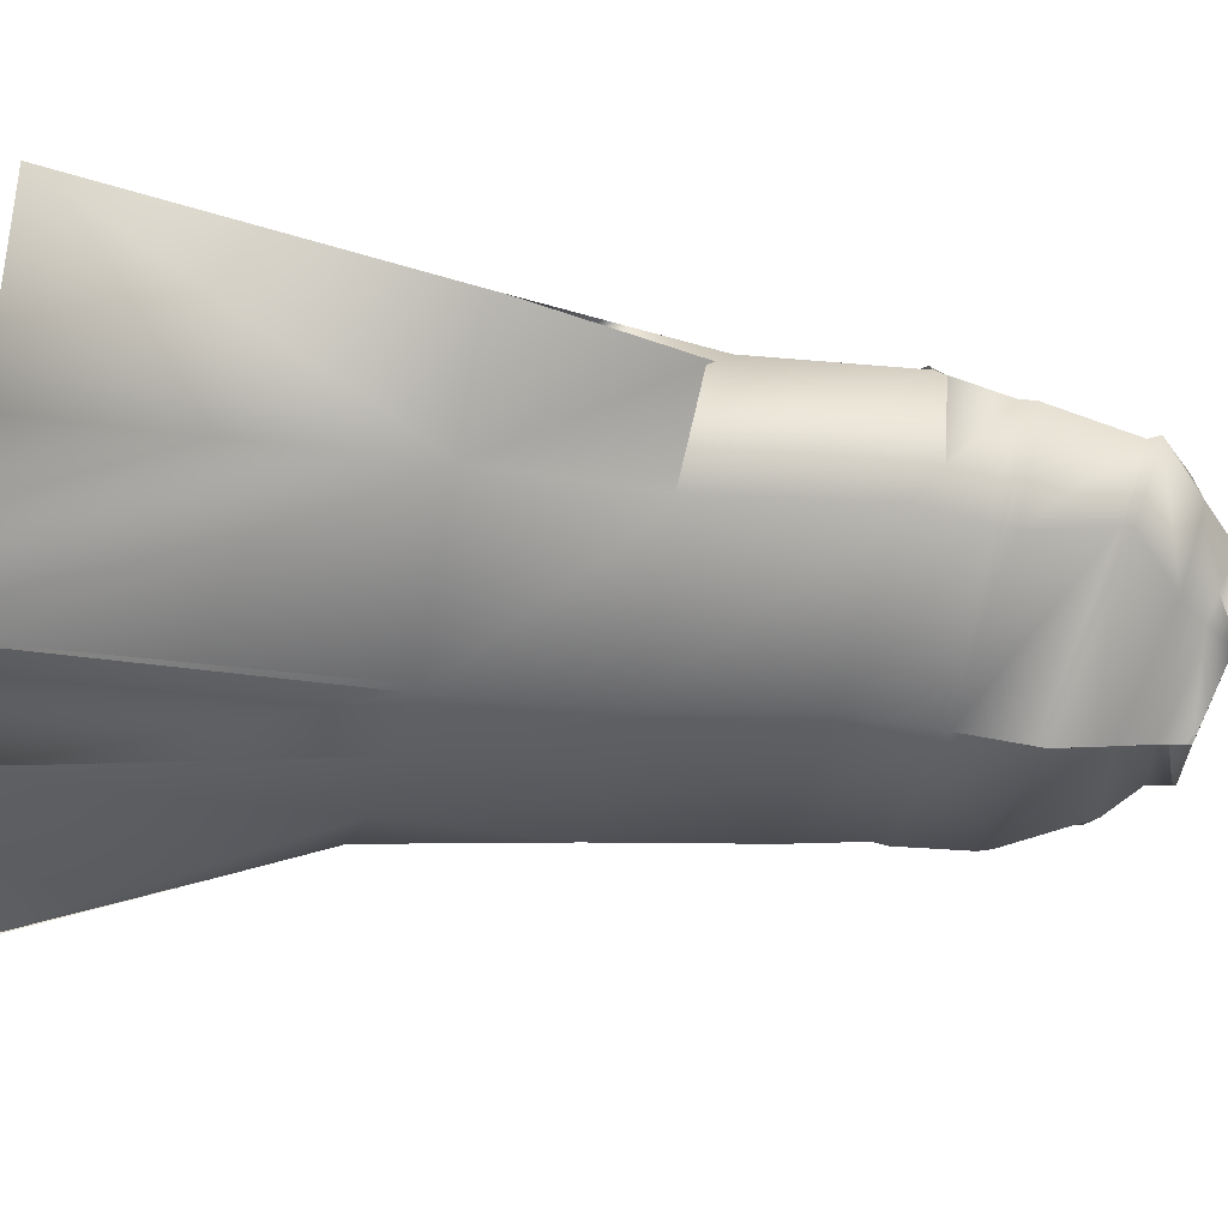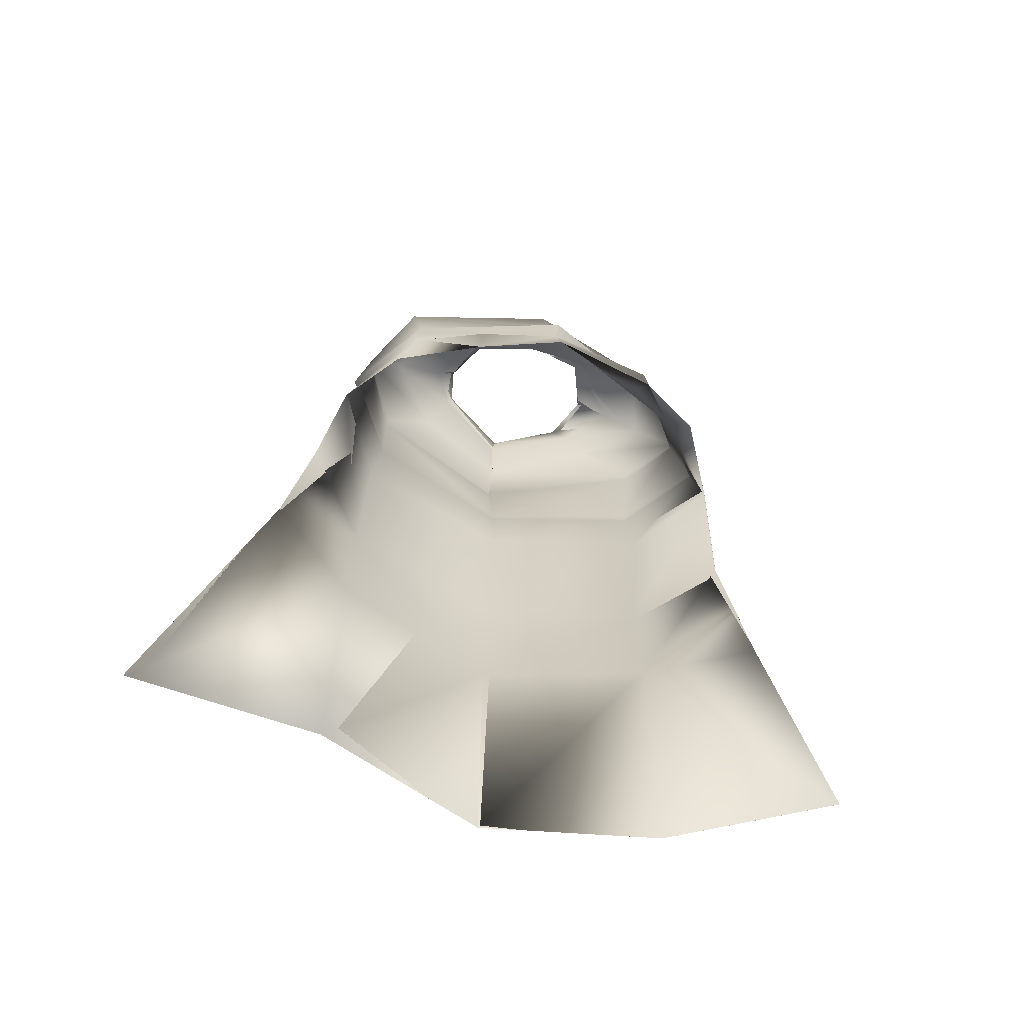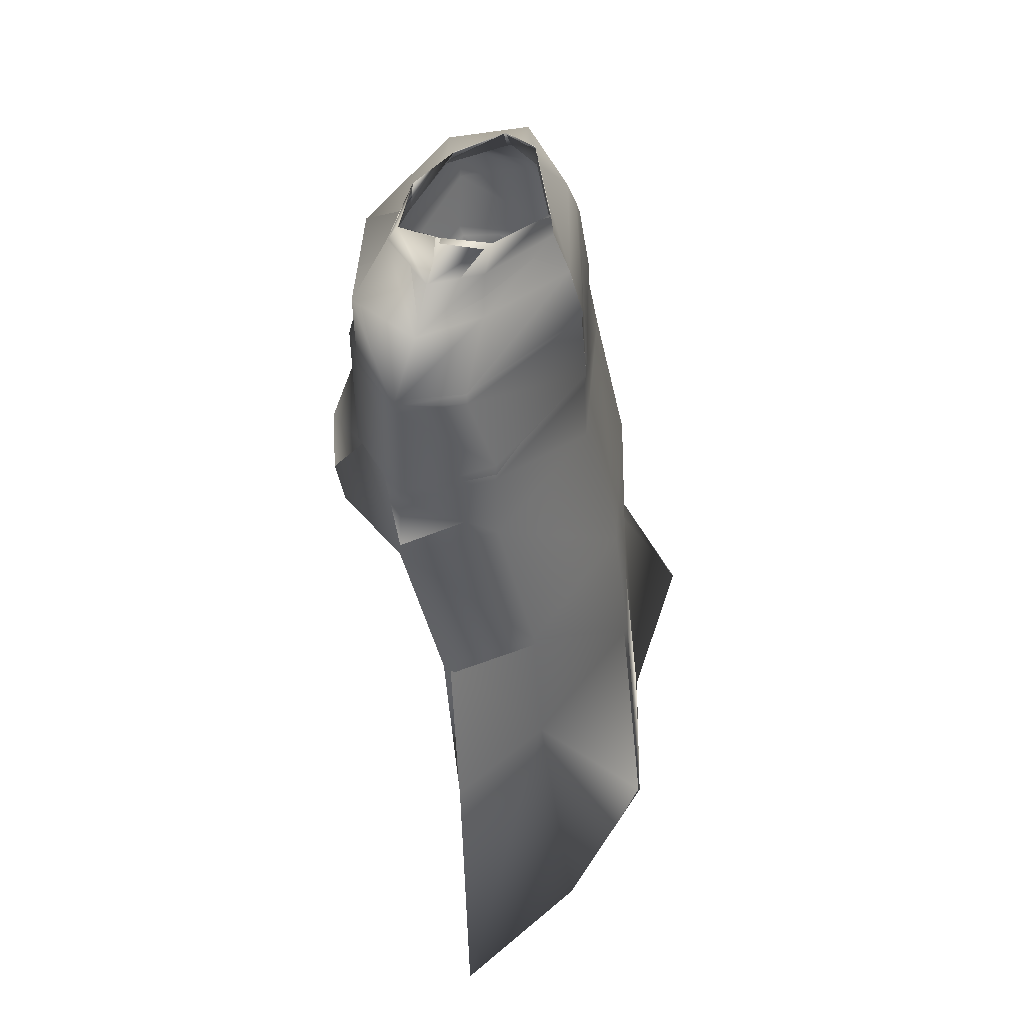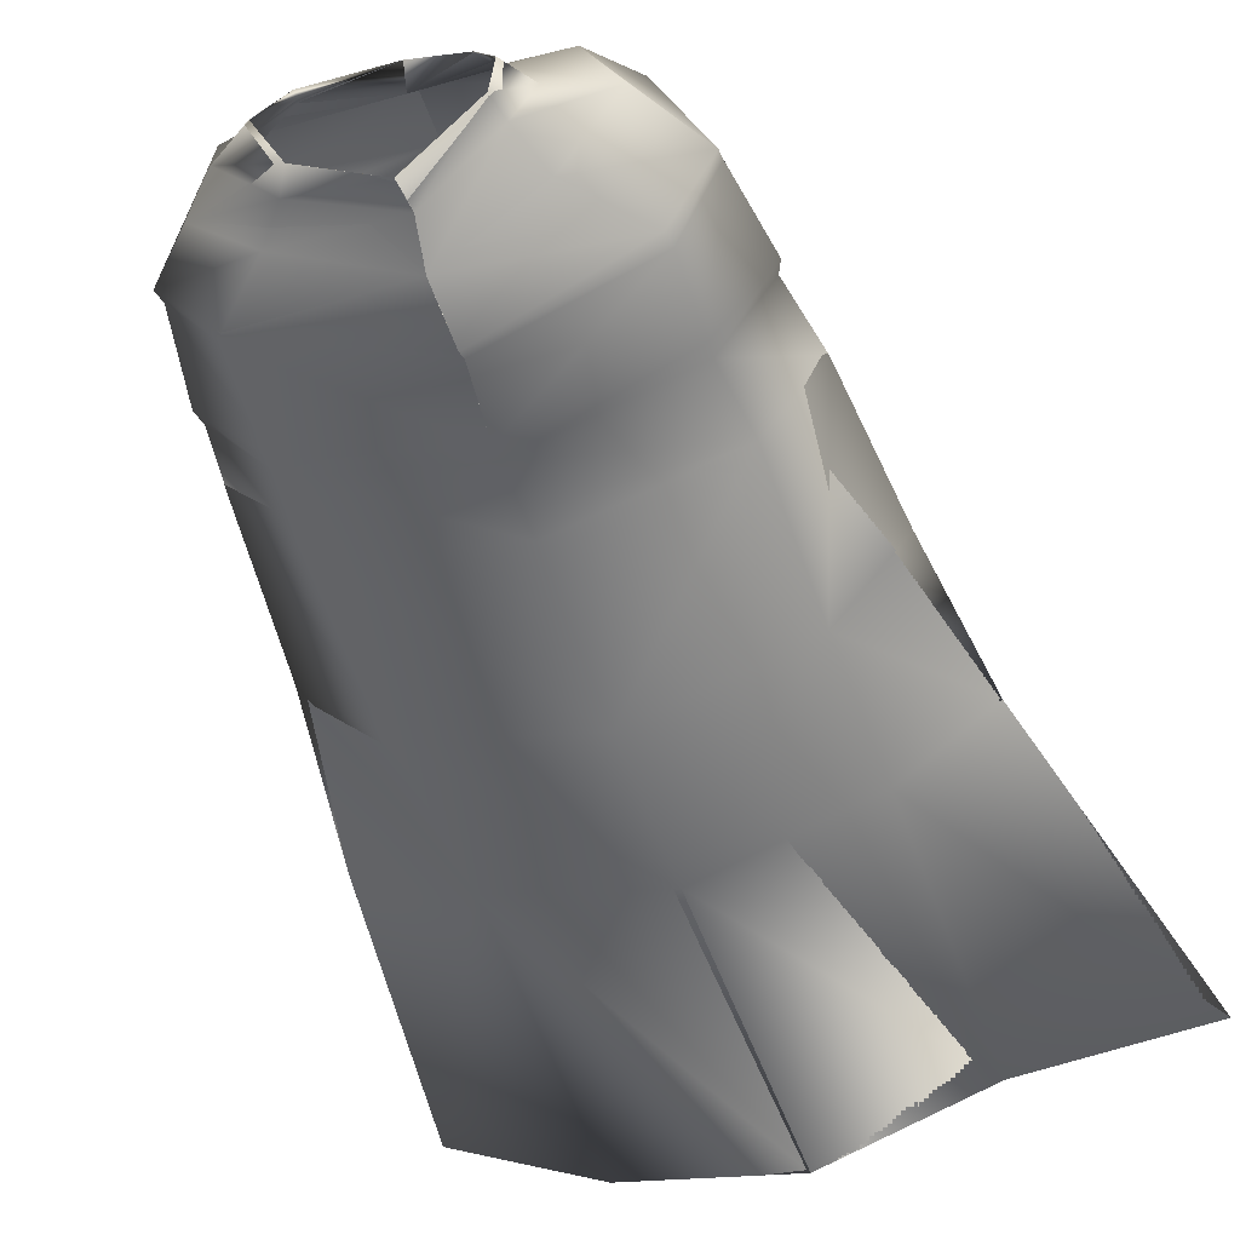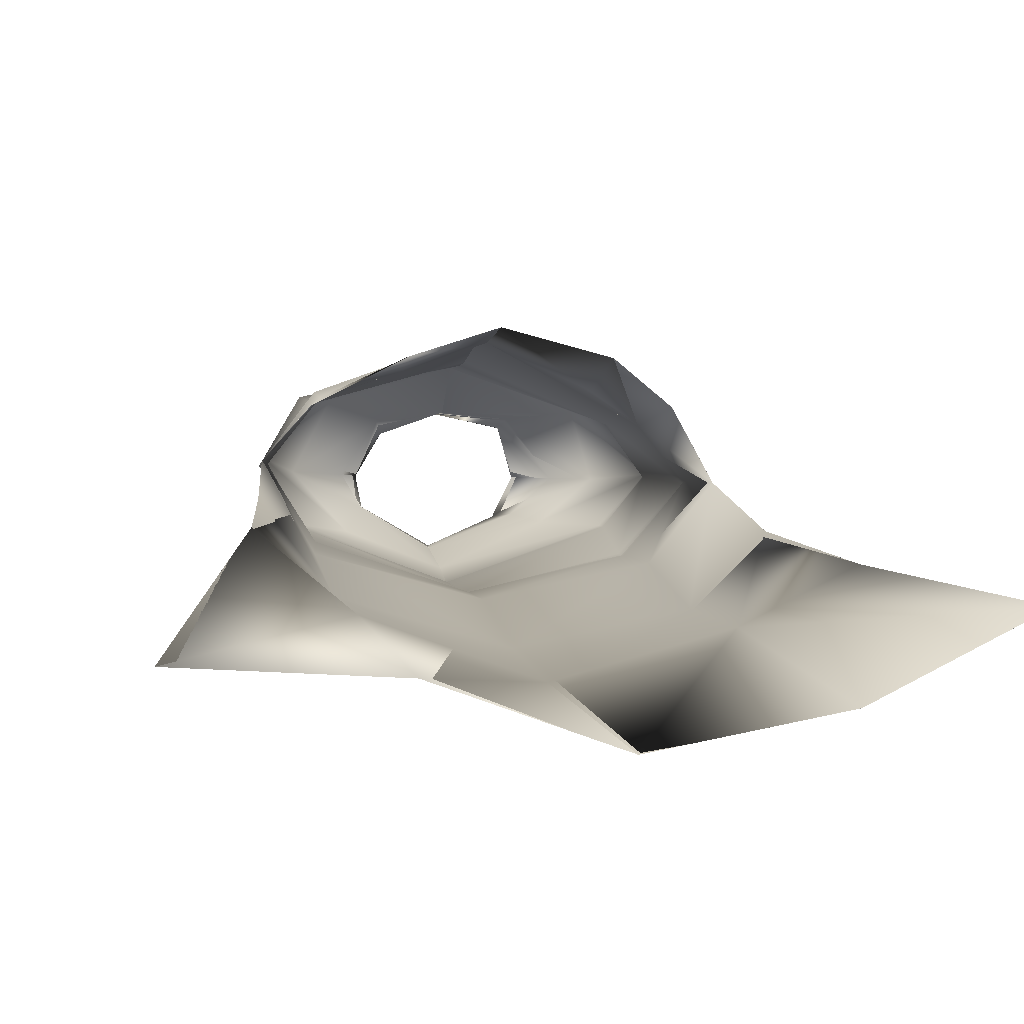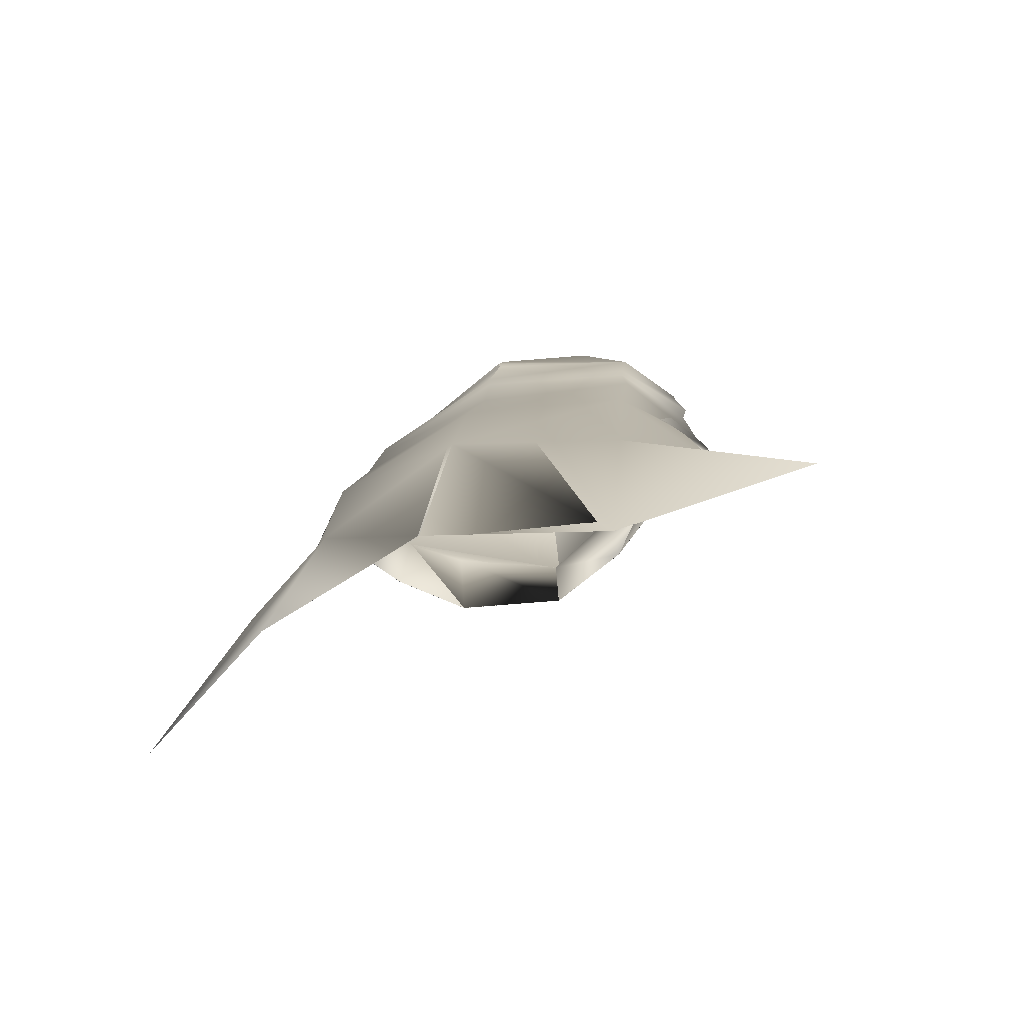
<metadata>
{"format":"obj","ext":"obj","renderer":"f3d","projection":"perspective","resolution":1024,"background":"white","views":[{"elev":-55.3,"azim":79.4,"up":"+Z"},{"elev":-74.7,"azim":-14.8,"up":"+Y"},{"elev":51.1,"azim":110.7,"up":"+Y"},{"elev":-46.2,"azim":-159.2,"up":"+Z"},{"elev":-0.3,"azim":-9.6,"up":"+Z"},{"elev":-68.7,"azim":-157.2,"up":"+Y"}]}
</metadata>
<code>
o Capa_Stand_Cylinder.003
v 0.133 2.548 -0.1146
v 0.1011 2.603 -0.1207
v 0.229 2.583 -0.03795
v 0.1496 2.63 -0.03207
v 0.1249 2.56 0.09131
v 0.1092 2.575 0.07386
v 0.1873 2.49 -0.1341
v 0.3036 2.51 -0.03919
v 0.2622 2.521 0.1072
v 0.2982 2.386 -0.1405
v 0.4016 2.414 -0.03061
v 0.3114 2.409 0.08113
v 0.2999 2.198 -0.1981
v 0.4376 2.208 -0.05312
v 0.3434 2.219 0.07763
v 0.3266 2.024 -0.2155
v 0.4612 2.041 -0.05422
v 0.3834 2.066 0.09849
v 0.3311 1.695 -0.297
v 0.4872 1.731 -0.1512
v 0.3362 1.358 -0.3192
v 0.5593 1.362 -0.2089
v 0.2431 1.971 0.1905
v 0.3185 2.389 0.07365
v 0.3947 2.391 -0.03689
v 0.3018 2.364 -0.1425
v 0.3453 2.206 0.06672
v 0.4328 2.177 -0.05036
v 0.3052 2.163 -0.2029
v 0.2311 2.143 0.1336
v 0.3606 0.7063 -0.4161
v 0.6682 0.7126 -0.2653
v 0.1339 2.549 -0.1166
v 0.1014 2.603 -0.121
v 0.2284 2.583 -0.03427
v 0.1485 2.629 -0.03386
v 0.124 2.555 0.09245
v 0.111 2.589 0.07394
v 0.187 2.488 -0.1325
v 0.3032 2.51 -0.03937
v 0.2622 2.521 0.1077
v 0.2989 2.385 -0.1406
v 0.4014 2.414 -0.03092
v 0.3117 2.409 0.08128
v 0.3004 2.199 -0.2006
v 0.438 2.208 -0.05309
v 0.3427 2.219 0.07612
v 0.3264 2.024 -0.215
v 0.461 2.041 -0.05423
v 0.3831 2.067 0.0984
v 0.3309 1.695 -0.297
v 0.487 1.731 -0.1512
v 0.3366 1.359 -0.3203
v 0.5592 1.362 -0.2089
v 0.2431 1.971 0.1904
v 0.3186 2.389 0.07391
v 0.3945 2.391 -0.03711
v 0.3021 2.363 -0.1431
v 0.3446 2.206 0.06582
v 0.4338 2.177 -0.05033
v 0.3042 2.164 -0.202
v 0.2466 2.143 0.1793
v 0.3606 0.7063 -0.4161
v 0.6682 0.7127 -0.2653
v -0.05163 2.513 -0.1893
v -0.04706 2.57 -0.1843
v -0.1964 2.546 -0.1006
v -0.1889 2.599 -0.09948
v -0.2384 2.543 -0.02926
v -0.2014 2.604 -0.03205
v -0.1649 2.518 0.08265
v -0.151 2.568 0.05899
v -0.02345 2.509 0.1042
v -0.0409 2.562 0.1042
v -0.03833 2.438 -0.2301
v -0.2348 2.477 -0.1535
v -0.3478 2.499 -0.02645
v -0.2717 2.488 0.1206
v -0.01247 2.46 0.1985
v -0.03939 2.326 -0.2616
v -0.3388 2.331 -0.1396
v -0.4208 2.338 -0.000605
v -0.3407 2.401 0.129
v -0.007025 2.357 0.1965
v -0.02374 2.169 -0.2776
v -0.3366 2.156 -0.1737
v -0.4443 2.144 -0.01981
v -0.3308 2.184 0.1291
v 0.006179 2.129 0.2494
v -0.01682 1.987 -0.2853
v -0.3485 1.979 -0.195
v -0.4529 1.949 -0.01503
v -0.3537 1.994 0.09394
v 0.01089 1.927 0.2454
v -0.01205 1.669 -0.3683
v -0.3443 1.66 -0.2691
v -0.4814 1.648 -0.09288
v -0.002736 1.356 -0.4119
v -0.3349 1.33 -0.2925
v -0.5168 1.307 -0.1435
v -0.1721 1.923 0.1861
v -0.04109 2.309 -0.2581
v -0.3146 2.346 0.1145
v -0.4214 2.318 -0.000955
v -0.3421 2.304 -0.1467
v -0.002223 2.322 0.2022
v -0.02235 2.136 -0.2747
v 0.00788 2.092 0.2262
v -0.3212 2.167 0.1171
v -0.431 2.118 -0.02019
v -0.3335 2.125 -0.1726
v -0.1654 2.061 0.1662
v 0.01375 0.6971 -0.4806
v -0.3179 0.6713 -0.3628
v -0.6986 0.6716 -0.3425
v -0.05108 2.513 -0.1903
v -0.04596 2.569 -0.1837
v -0.1968 2.547 -0.1022
v -0.1888 2.598 -0.09936
v -0.2393 2.542 -0.03029
v -0.2012 2.604 -0.03191
v -0.1652 2.519 0.08307
v -0.152 2.563 0.05888
v -0.02328 2.509 0.1042
v -0.04101 2.562 0.1043
v -0.03853 2.438 -0.2302
v -0.2344 2.478 -0.1532
v -0.3483 2.499 -0.02479
v -0.2722 2.487 0.1208
v -0.01285 2.461 0.1974
v -0.03936 2.326 -0.2616
v -0.3389 2.332 -0.1396
v -0.421 2.338 -0.00076
v -0.3416 2.401 0.1293
v -0.007009 2.357 0.1965
v -0.02388 2.169 -0.2776
v -0.3369 2.156 -0.1743
v -0.4451 2.144 -0.02108
v -0.3301 2.184 0.1267
v 0.006156 2.129 0.2493
v -0.01697 1.988 -0.2851
v -0.3486 1.979 -0.195
v -0.4528 1.949 -0.01499
v -0.3536 1.994 0.09381
v 0.01081 1.927 0.2454
v -0.01217 1.669 -0.3679
v -0.3443 1.66 -0.2692
v -0.4813 1.648 -0.09287
v -0.002707 1.356 -0.4118
v -0.3349 1.33 -0.2925
v -0.5168 1.307 -0.1435
v -0.1722 1.923 0.1861
v -0.04109 2.309 -0.2581
v -0.3146 2.346 0.1144
v -0.4217 2.319 -0.00128
v -0.3422 2.305 -0.1469
v -0.002342 2.322 0.2023
v -0.0225 2.136 -0.275
v 0.008015 2.092 0.2264
v -0.3216 2.167 0.1152
v -0.4329 2.118 -0.02152
v -0.3339 2.126 -0.1736
v -0.17 2.088 0.1872
v 0.01373 0.6971 -0.4806
v -0.3179 0.6713 -0.3628
v -0.6985 0.6716 -0.3425
f 65 1 66
f 1 3 2
f 3 5 6
f 5 73 74
f 5 9 73
f 3 8 5
f 1 7 8
f 65 75 7
f 9 12 79
f 8 11 9
f 7 10 11
f 75 80 10
f 24 15 89
f 25 14 24
f 26 13 25
f 102 85 26
f 30 23 94
f 28 17 27
f 29 16 28
f 107 90 29
f 16 19 17
f 90 95 16
f 19 21 20
f 95 98 19
f 27 18 23
f 11 25 12
f 10 26 11
f 80 102 10
f 12 24 84
f 14 28 15
f 13 29 14
f 85 107 29
f 89 30 108
f 22 21 32
f 21 98 113
f 116 117 33
f 33 34 35
f 35 36 38
f 37 38 125
f 37 124 41
f 35 37 40
f 33 35 40
f 116 33 39
f 41 130 44
f 40 41 43
f 39 40 43
f 126 39 42
f 56 157 140
f 57 56 46
f 58 57 45
f 153 58 136
f 62 159 145
f 60 59 49
f 61 60 48
f 158 61 141
f 48 49 51
f 141 48 146
f 51 52 53
f 146 51 149
f 59 62 55
f 43 44 57
f 42 43 58
f 131 42 153
f 44 135 56
f 46 47 60
f 45 46 61
f 136 45 158
f 59 159 62
f 54 64 53
f 53 63 164
f 6 74 38
f 94 23 145
f 32 31 63
f 2 4 34
f 66 2 34
f 4 6 38
f 18 17 50
f 17 20 52
f 22 32 64
f 31 113 63
f 23 18 50
f 20 22 52
f 65 66 68
f 67 68 69
f 69 70 71
f 71 72 73
f 71 73 78
f 69 71 77
f 67 69 77
f 65 67 75
f 78 79 83
f 77 78 82
f 76 77 82
f 75 76 81
f 103 106 89
f 104 103 87
f 105 104 86
f 102 105 85
f 112 108 101
f 110 109 92
f 111 110 92
f 107 111 91
f 91 92 96
f 90 91 95
f 96 97 100
f 95 96 98
f 109 112 101
f 82 83 104
f 81 82 105
f 80 81 105
f 83 84 106
f 87 88 110
f 86 87 111
f 85 86 107
f 109 108 112
f 100 115 99
f 99 114 98
f 116 118 119
f 118 120 119
f 120 122 121
f 122 124 123
f 122 129 124
f 120 128 122
f 118 127 128
f 116 126 118
f 129 134 130
f 128 133 129
f 127 132 133
f 126 131 132
f 154 139 140
f 155 138 154
f 156 137 155
f 153 136 156
f 163 152 159
f 161 143 160
f 162 142 143
f 158 141 142
f 142 147 143
f 141 146 142
f 147 150 151
f 146 149 147
f 160 144 152
f 133 155 134
f 132 156 133
f 131 153 156
f 134 154 157
f 138 161 139
f 137 162 138
f 136 158 137
f 160 163 159
f 151 150 166
f 150 149 165
f 72 123 74
f 89 140 159
f 94 145 152
f 73 124 79
f 115 166 165
f 102 153 80
f 68 119 121
f 79 130 84
f 106 157 140
f 66 117 68
f 74 125 124
f 85 136 102
f 113 164 149
f 70 121 72
f 93 144 143
f 92 143 97
f 100 151 115
f 75 126 116
f 114 165 164
f 108 159 94
f 101 152 144
f 80 131 126
f 97 148 100
f 65 116 66
f 84 135 106
f 1 2 66
f 3 4 2
f 4 3 6
f 6 5 74
f 9 79 73
f 8 9 5
f 3 1 8
f 1 65 7
f 12 84 79
f 11 12 9
f 8 7 11
f 7 75 10
f 106 24 89
f 14 15 24
f 13 14 25
f 85 13 26
f 108 30 94
f 17 18 27
f 16 17 28
f 90 16 29
f 19 20 17
f 95 19 16
f 21 22 20
f 98 21 19
f 30 27 23
f 25 24 12
f 26 25 11
f 102 26 10
f 24 106 84
f 28 27 15
f 29 28 14
f 13 85 29
f 15 27 89
f 27 30 89
f 21 31 32
f 31 21 113
f 117 34 33
f 34 36 35
f 37 35 38
f 124 37 125
f 124 130 41
f 37 41 40
f 39 33 40
f 126 116 39
f 130 135 44
f 41 44 43
f 42 39 43
f 131 126 42
f 47 56 140
f 56 47 46
f 57 46 45
f 58 45 136
f 55 62 145
f 59 50 49
f 60 49 48
f 61 48 141
f 49 52 51
f 48 51 146
f 52 54 53
f 51 53 149
f 50 59 55
f 44 56 57
f 43 57 58
f 42 58 153
f 135 157 56
f 47 59 60
f 46 60 61
f 45 61 158
f 47 140 59
f 140 159 59
f 64 63 53
f 149 53 164
f 74 125 38
f 23 55 145
f 64 32 63
f 4 36 34
f 117 66 34
f 36 4 38
f 17 49 50
f 49 17 52
f 54 22 64
f 113 164 63
f 55 23 50
f 22 54 52
f 67 65 68
f 68 70 69
f 70 72 71
f 72 74 73
f 73 79 78
f 71 78 77
f 76 67 77
f 67 76 75
f 79 84 83
f 78 83 82
f 81 76 82
f 80 75 81
f 88 103 89
f 103 88 87
f 104 87 86
f 105 86 85
f 108 94 101
f 109 93 92
f 91 111 92
f 90 107 91
f 92 97 96
f 91 96 95
f 99 96 100
f 96 99 98
f 93 109 101
f 83 103 104
f 82 104 105
f 102 80 105
f 103 83 106
f 88 109 110
f 87 110 111
f 86 111 107
f 88 89 108
f 109 88 108
f 115 114 99
f 114 113 98
f 117 116 119
f 120 121 119
f 122 123 121
f 124 125 123
f 129 130 124
f 128 129 122
f 120 118 128
f 126 127 118
f 134 135 130
f 133 134 129
f 128 127 133
f 127 126 132
f 157 154 140
f 138 139 154
f 137 138 155
f 136 137 156
f 152 145 159
f 143 144 160
f 161 162 143
f 162 158 142
f 147 148 143
f 146 147 142
f 148 147 151
f 149 150 147
f 163 160 152
f 155 154 134
f 156 155 133
f 132 131 156
f 135 134 157
f 161 160 139
f 162 161 138
f 158 162 137
f 139 160 159
f 140 139 159
f 150 165 166
f 149 164 165
f 123 125 74
f 108 89 159
f 101 94 152
f 124 130 79
f 114 115 165
f 153 131 80
f 70 68 121
f 130 135 84
f 89 106 140
f 117 119 68
f 73 74 124
f 136 153 102
f 98 113 149
f 121 123 72
f 92 93 143
f 143 148 97
f 151 166 115
f 65 75 116
f 113 114 164
f 159 145 94
f 93 101 144
f 75 80 126
f 148 151 100
f 116 117 66
f 135 157 106

</code>
